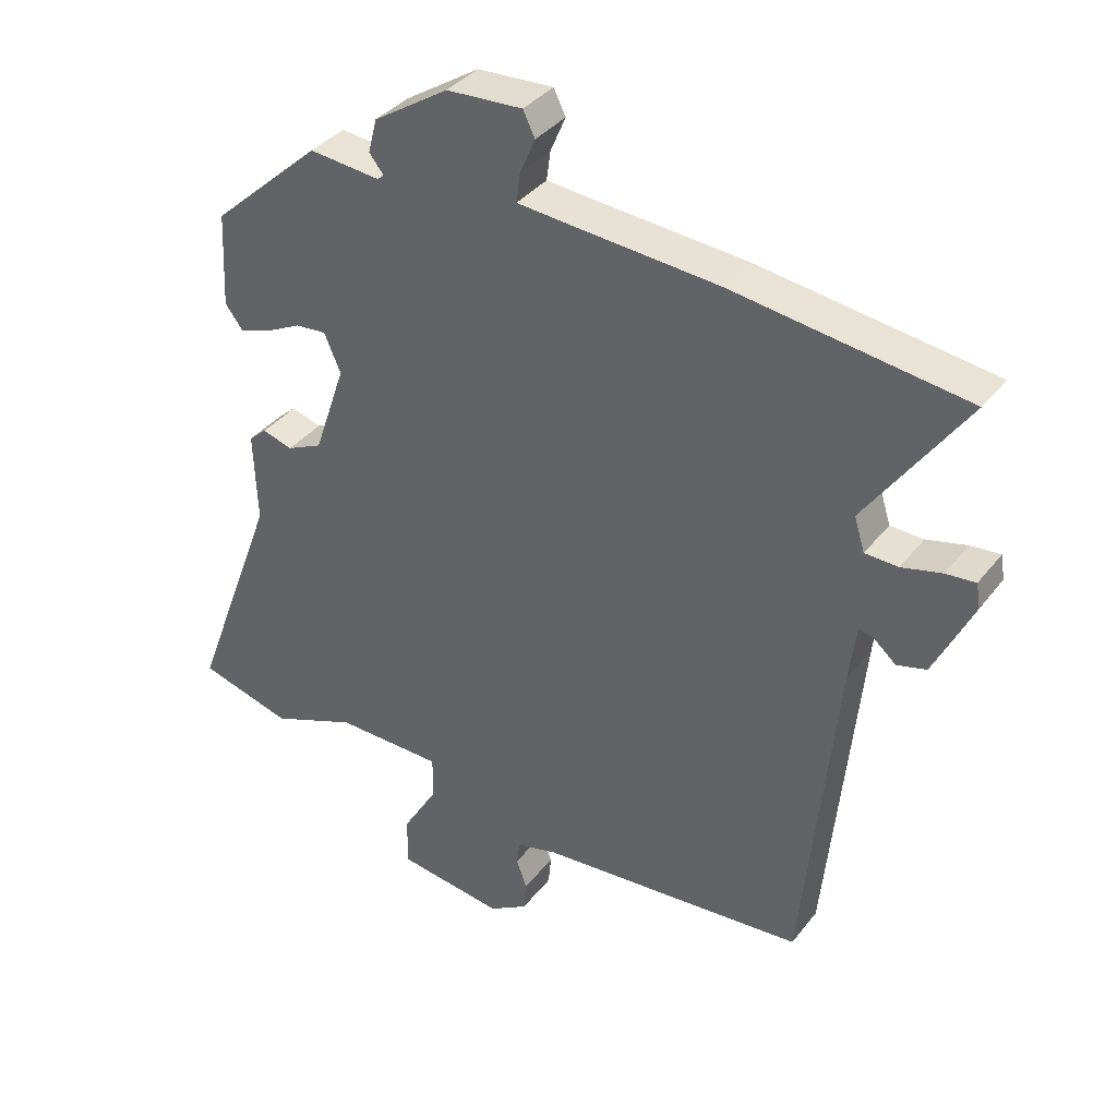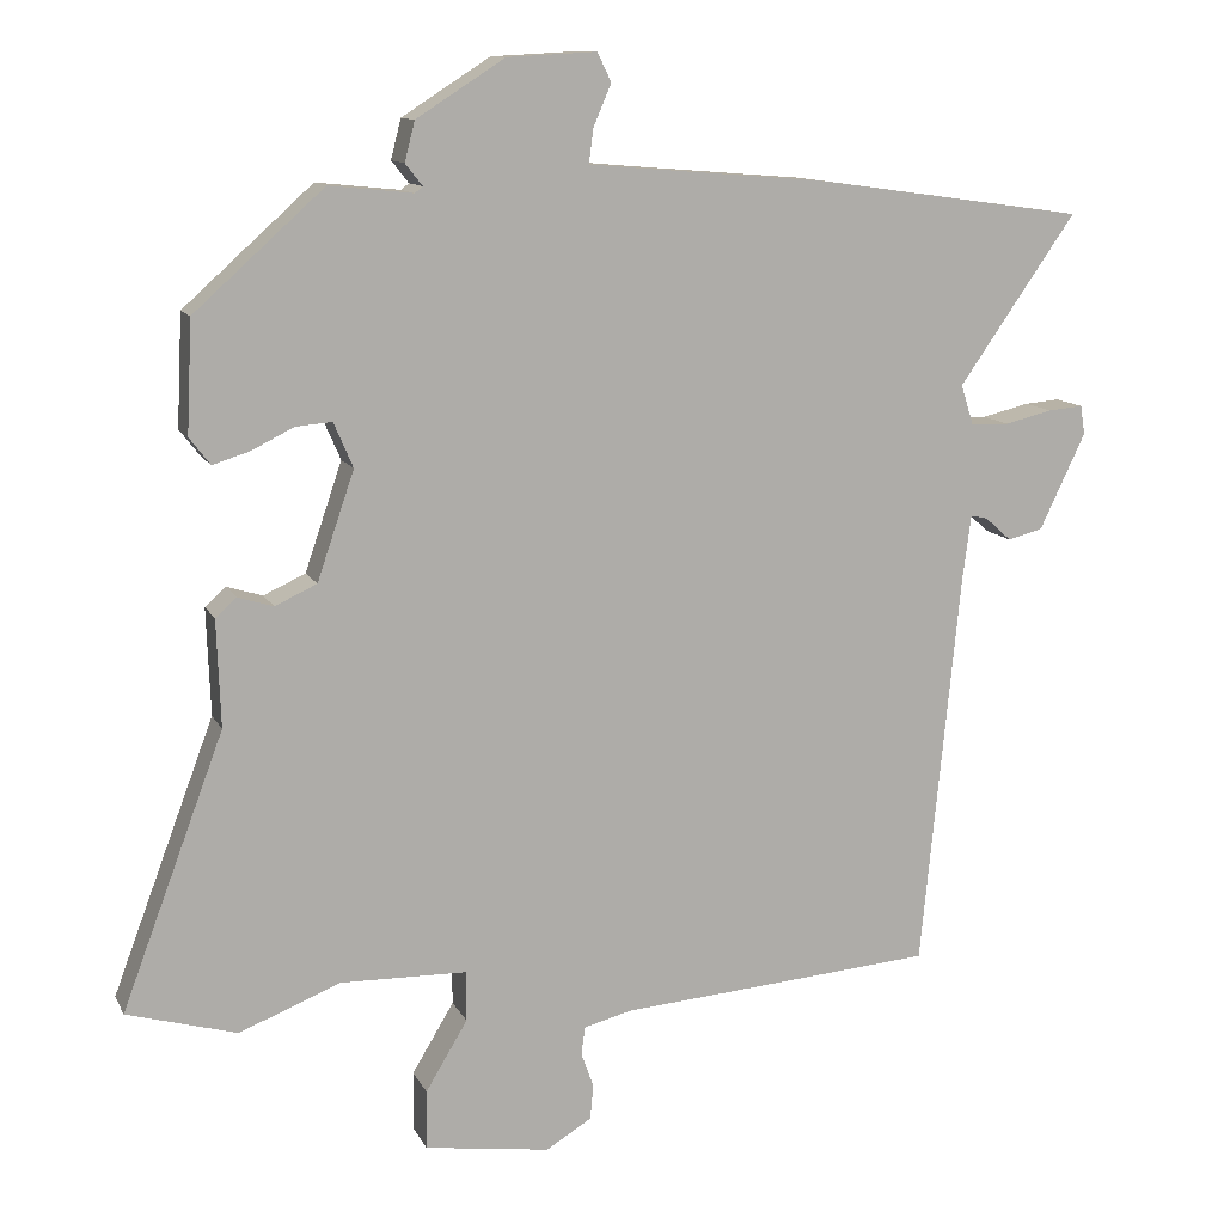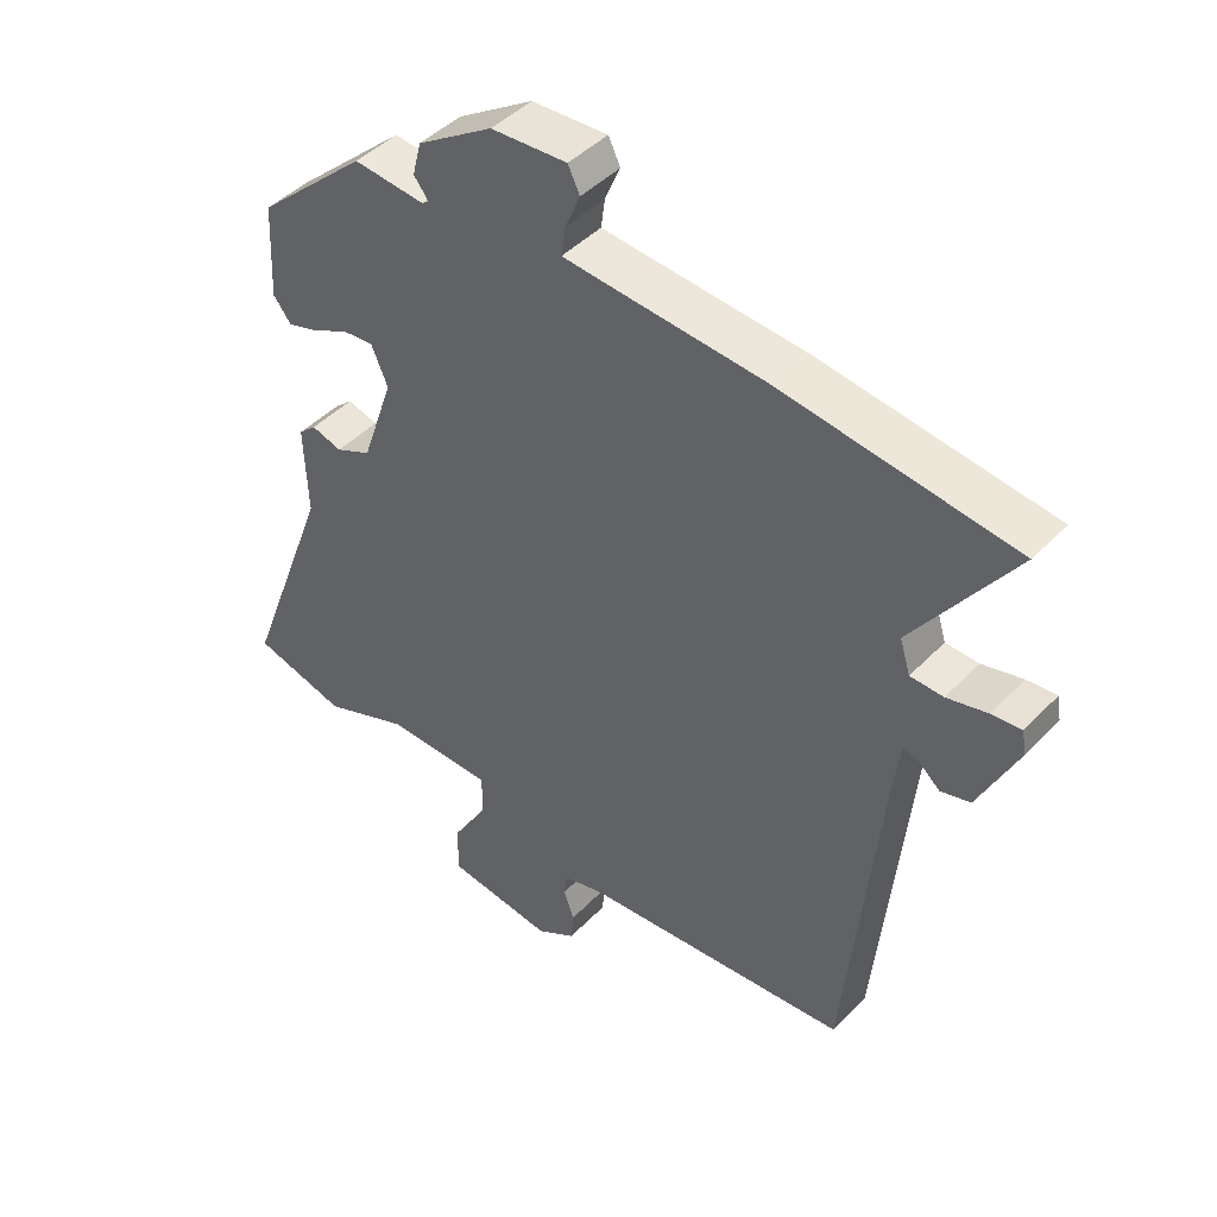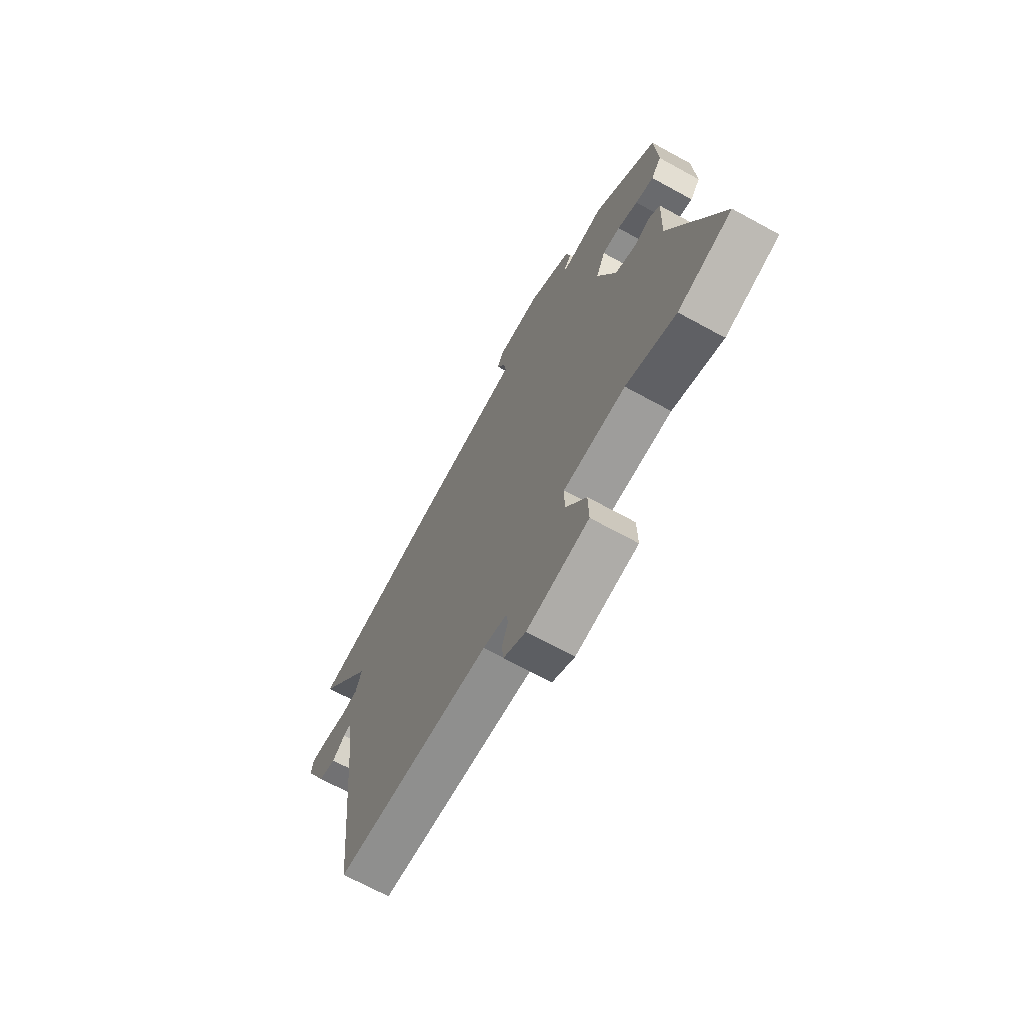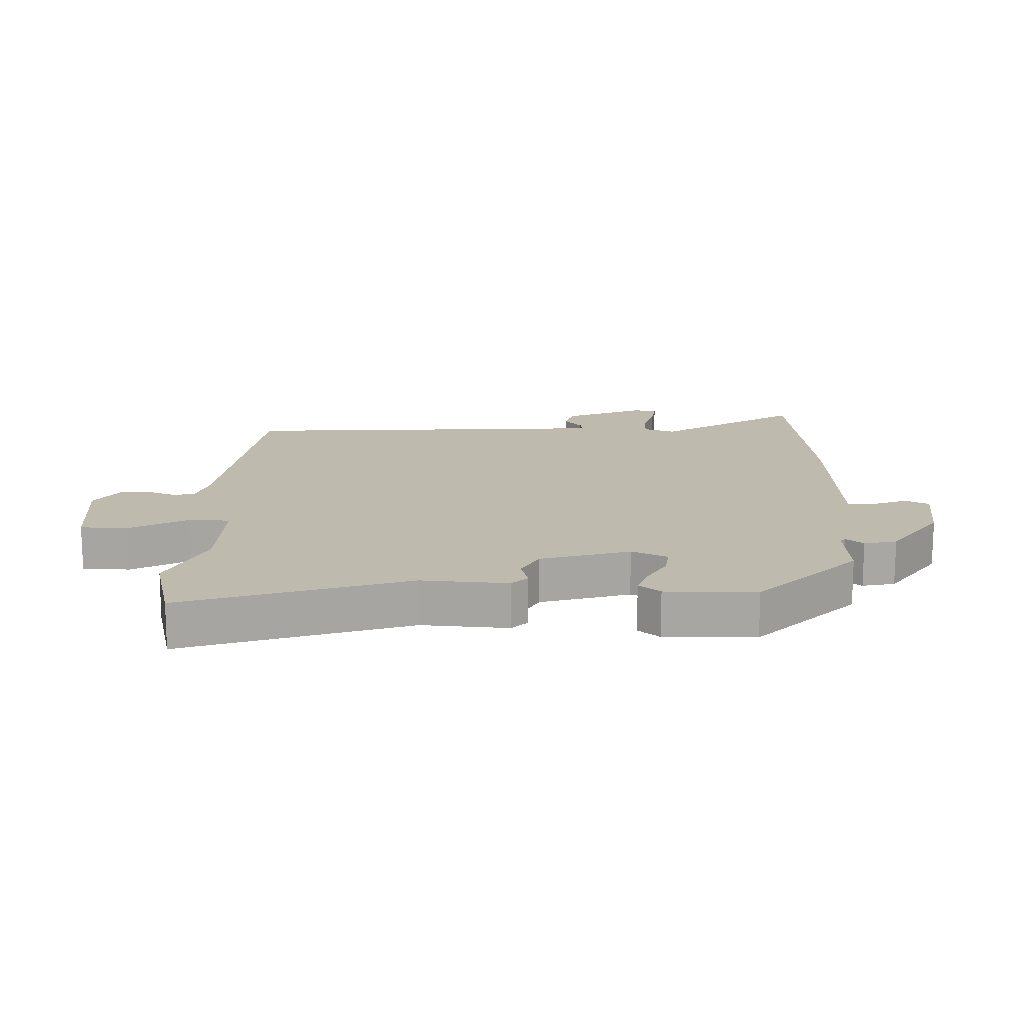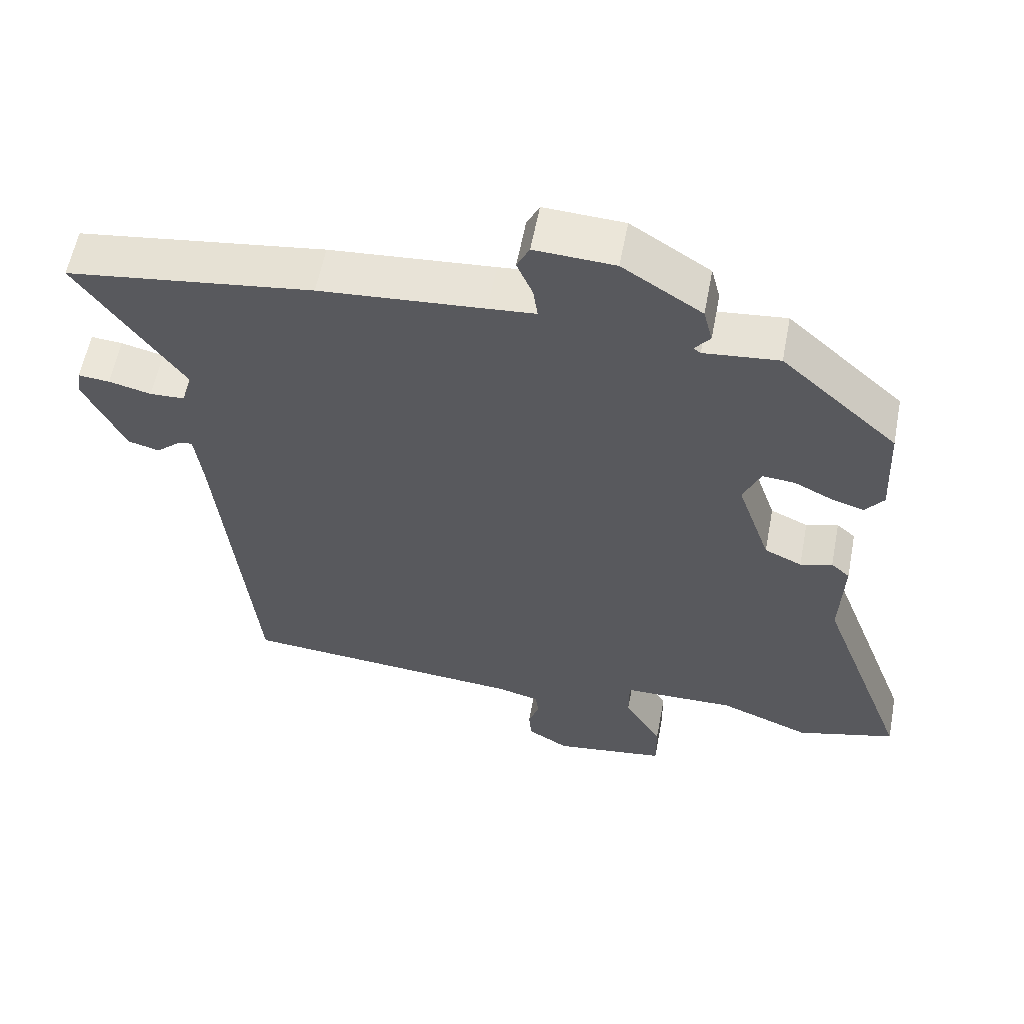
<metadata>
{"format":"obj","ext":"obj","renderer":"f3d","projection":"perspective","resolution":1024,"background":"white","views":[{"elev":36.7,"azim":33.0,"up":"+Z"},{"elev":11.7,"azim":-17.9,"up":"+Z"},{"elev":44.7,"azim":40.3,"up":"+Z"},{"elev":-69.5,"azim":-118.7,"up":"+Z"},{"elev":15.6,"azim":-86.3,"up":"+Y"},{"elev":58.5,"azim":-169.2,"up":"+Z"}]}
</metadata>
<code>
v 0.48 0.07 -0.51
v 0.072 0.07 -0.543
v 0.01 0.07 -0.559
v 0.005 0.07 -0.595
v 0.021 0.07 -0.64
v 0.017 0.07 -0.685
v -0.042 0.07 -0.721
v -0.204 0.07 -0.698
v -0.203 0.07 -0.622
v -0.149 0.07 -0.532
v -0.149 0.07 -0.467
v -0.312 0.07 -0.464
v -0.443 0.07 -0.516
v -0.585 0.07 -0.476
v -0.453 0.07 -0.124
v -0.458 0.07 0.014
v -0.431 0.07 0.038
v -0.385 0.07 0.024
v -0.331 0.07 0.049
v -0.283 0.07 0.189
v -0.308 0.07 0.247
v -0.355 0.07 0.243
v -0.409 0.07 0.216
v -0.457 0.07 0.201
v -0.484 0.07 0.236
v -0.477 0.07 0.38
v -0.31 0.07 0.53
v -0.202 0.07 0.519
v -0.192 0.07 0.527
v -0.214 0.07 0.555
v -0.201 0.07 0.606
v -0.087 0.07 0.679
v 0.028 0.07 0.685
v 0.046 0.07 0.648
v 0.023 0.07 0.594
v 0.017 0.07 0.55
v 0.085 0.07 0.544
v 0.32 0.07 0.525
v 0.674 0.07 0.476
v 0.523 0.07 0.259
v 0.539 0.07 0.208
v 0.589 0.07 0.206
v 0.65 0.07 0.221
v 0.695 0.07 0.225
v 0.701 0.07 0.188
v 0.642 0.07 0.064
v 0.597 0.07 0.052
v 0.563 0.07 0.082
v 0.541 0.07 0.087
v 0.53 0.07 0.001
v 0.48 0 -0.51
v 0.072 0 -0.543
v 0.01 0 -0.559
v 0.005 0 -0.595
v 0.021 0 -0.64
v 0.017 0 -0.685
v -0.042 0 -0.721
v -0.204 0 -0.698
v -0.203 0 -0.622
v -0.149 0 -0.532
v -0.149 0 -0.467
v -0.312 0 -0.464
v -0.443 0 -0.516
v -0.585 0 -0.476
v -0.453 0 -0.124
v -0.458 0 0.014
v -0.431 0 0.038
v -0.385 0 0.024
v -0.331 0 0.049
v -0.283 0 0.189
v -0.308 0 0.247
v -0.355 0 0.243
v -0.409 0 0.216
v -0.457 0 0.201
v -0.484 0 0.236
v -0.477 0 0.38
v -0.31 0 0.53
v -0.202 0 0.519
v -0.192 0 0.527
v -0.214 0 0.555
v -0.201 0 0.606
v -0.087 0 0.679
v 0.028 0 0.685
v 0.046 0 0.648
v 0.023 0 0.594
v 0.017 0 0.55
v 0.085 0 0.544
v 0.32 0 0.525
v 0.674 0 0.476
v 0.523 0 0.259
v 0.539 0 0.208
v 0.589 0 0.206
v 0.65 0 0.221
v 0.695 0 0.225
v 0.701 0 0.188
v 0.642 0 0.064
v 0.597 0 0.052
v 0.563 0 0.082
v 0.541 0 0.087
v 0.53 0 0.001
f 46 47 48
f 45 46 48
f 44 45 48
f 43 44 48
f 42 43 48
f 41 42 48 49
f 40 41 49 50
f 37 38 39 40
f 50 1 2
f 40 50 2
f 37 40 2
f 36 37 2
f 33 34 35
f 32 33 35
f 31 32 35
f 30 31 35
f 29 30 35
f 28 29 35 36
f 26 27 28
f 25 26 28
f 24 25 28
f 23 24 28
f 22 23 28
f 21 22 28 36
f 15 16 17 18
f 15 18 19
f 14 15 19
f 13 14 19
f 12 13 19
f 11 12 19 20
f 8 9 10
f 7 8 10
f 6 7 10
f 5 6 10
f 4 5 10
f 3 4 10 11
f 2 3 11 20
f 2 20 21 36
f 98 97 96
f 98 96 95
f 98 95 94
f 98 94 93
f 98 93 92
f 99 98 92 91
f 100 99 91 90
f 90 89 88 87
f 52 51 100
f 52 100 90
f 52 90 87
f 52 87 86
f 85 84 83
f 85 83 82
f 85 82 81
f 85 81 80
f 85 80 79
f 86 85 79 78
f 78 77 76
f 78 76 75
f 78 75 74
f 78 74 73
f 78 73 72
f 86 78 72 71
f 68 67 66 65
f 69 68 65
f 69 65 64
f 69 64 63
f 69 63 62
f 70 69 62 61
f 60 59 58
f 60 58 57
f 60 57 56
f 60 56 55
f 60 55 54
f 61 60 54 53
f 70 61 53 52
f 86 71 70 52
f 1 51 52 2
f 2 52 53 3
f 3 53 54 4
f 4 54 55 5
f 5 55 56 6
f 6 56 57 7
f 7 57 58 8
f 8 58 59 9
f 9 59 60 10
f 10 60 61 11
f 11 61 62 12
f 12 62 63 13
f 13 63 64 14
f 14 64 65 15
f 15 65 66 16
f 16 66 67 17
f 17 67 68 18
f 18 68 69 19
f 19 69 70 20
f 20 70 71 21
f 21 71 72 22
f 22 72 73 23
f 23 73 74 24
f 24 74 75 25
f 25 75 76 26
f 26 76 77 27
f 27 77 78 28
f 28 78 79 29
f 29 79 80 30
f 30 80 81 31
f 31 81 82 32
f 32 82 83 33
f 33 83 84 34
f 34 84 85 35
f 35 85 86 36
f 36 86 87 37
f 37 87 88 38
f 38 88 89 39
f 39 89 90 40
f 40 90 91 41
f 41 91 92 42
f 42 92 93 43
f 43 93 94 44
f 44 94 95 45
f 45 95 96 46
f 46 96 97 47
f 47 97 98 48
f 48 98 99 49
f 49 99 100 50
f 50 100 51 1

</code>
